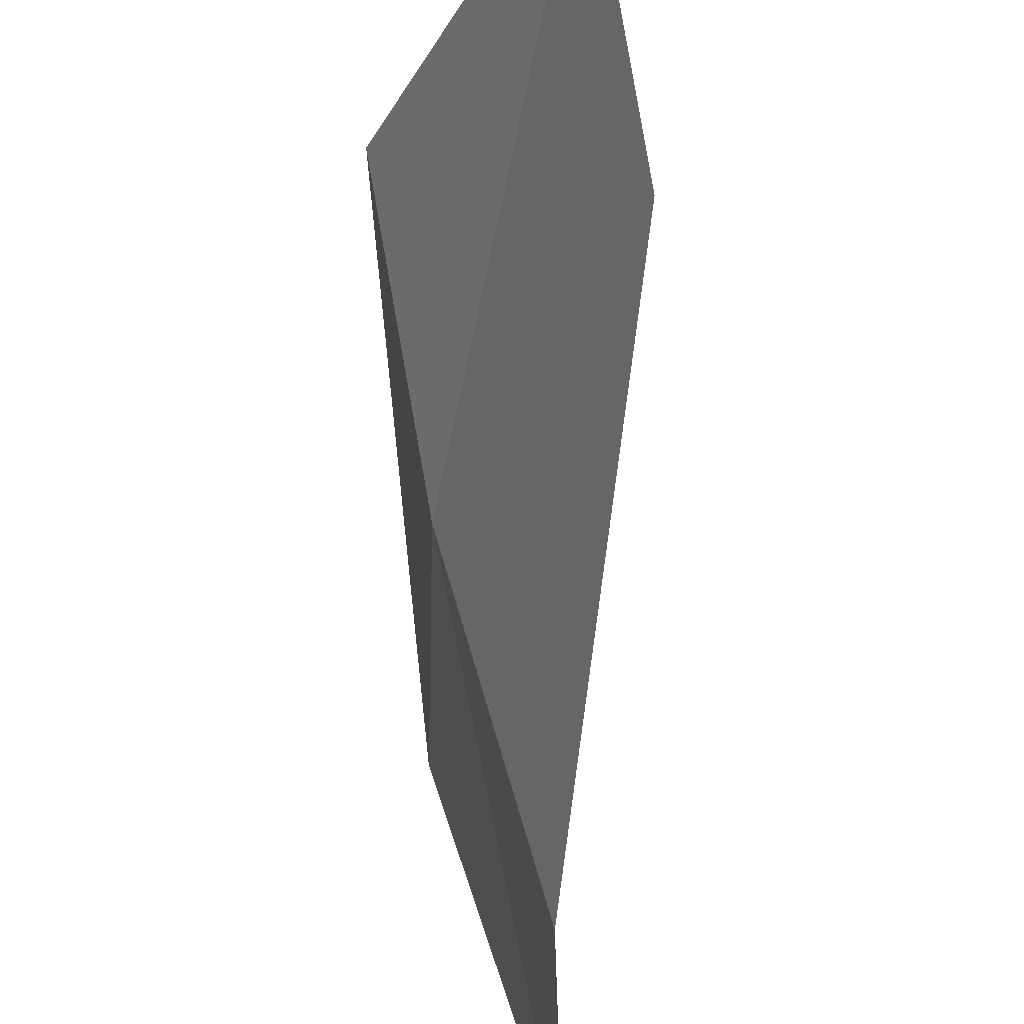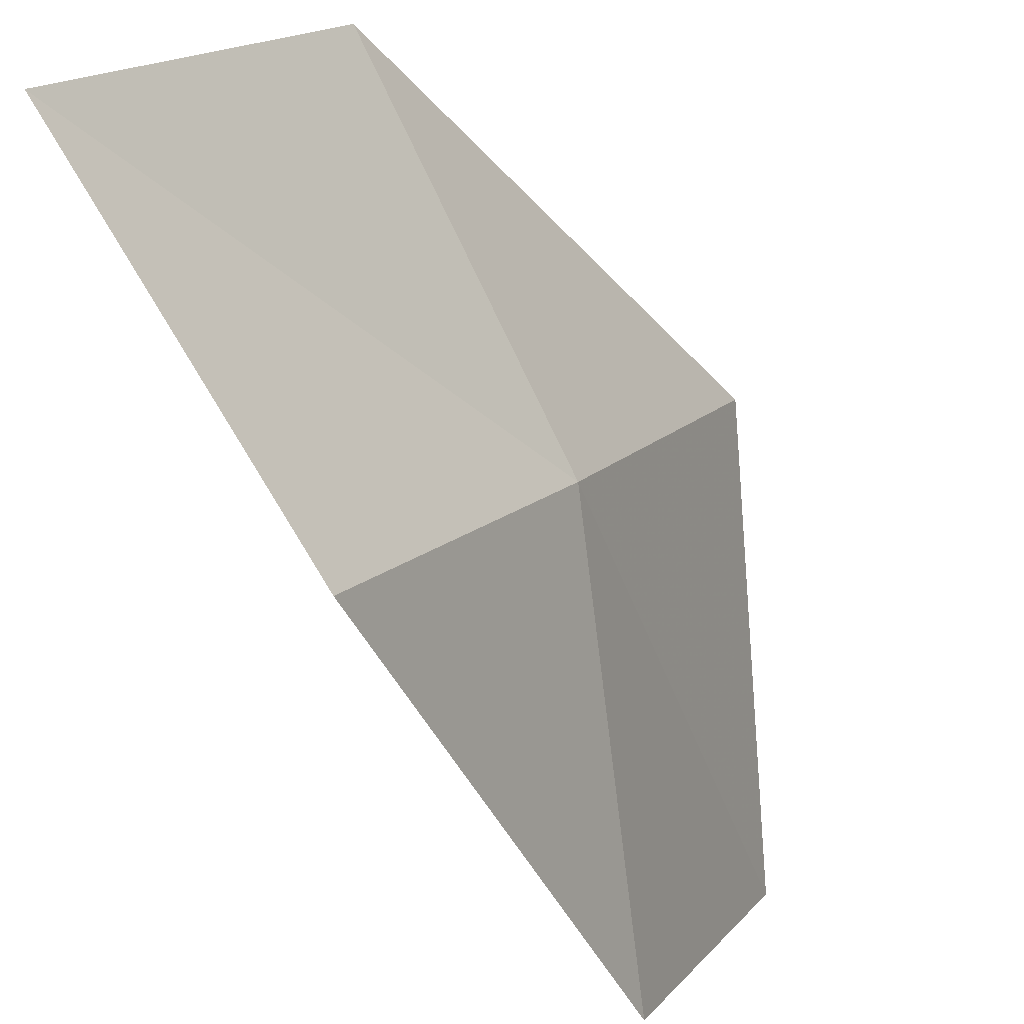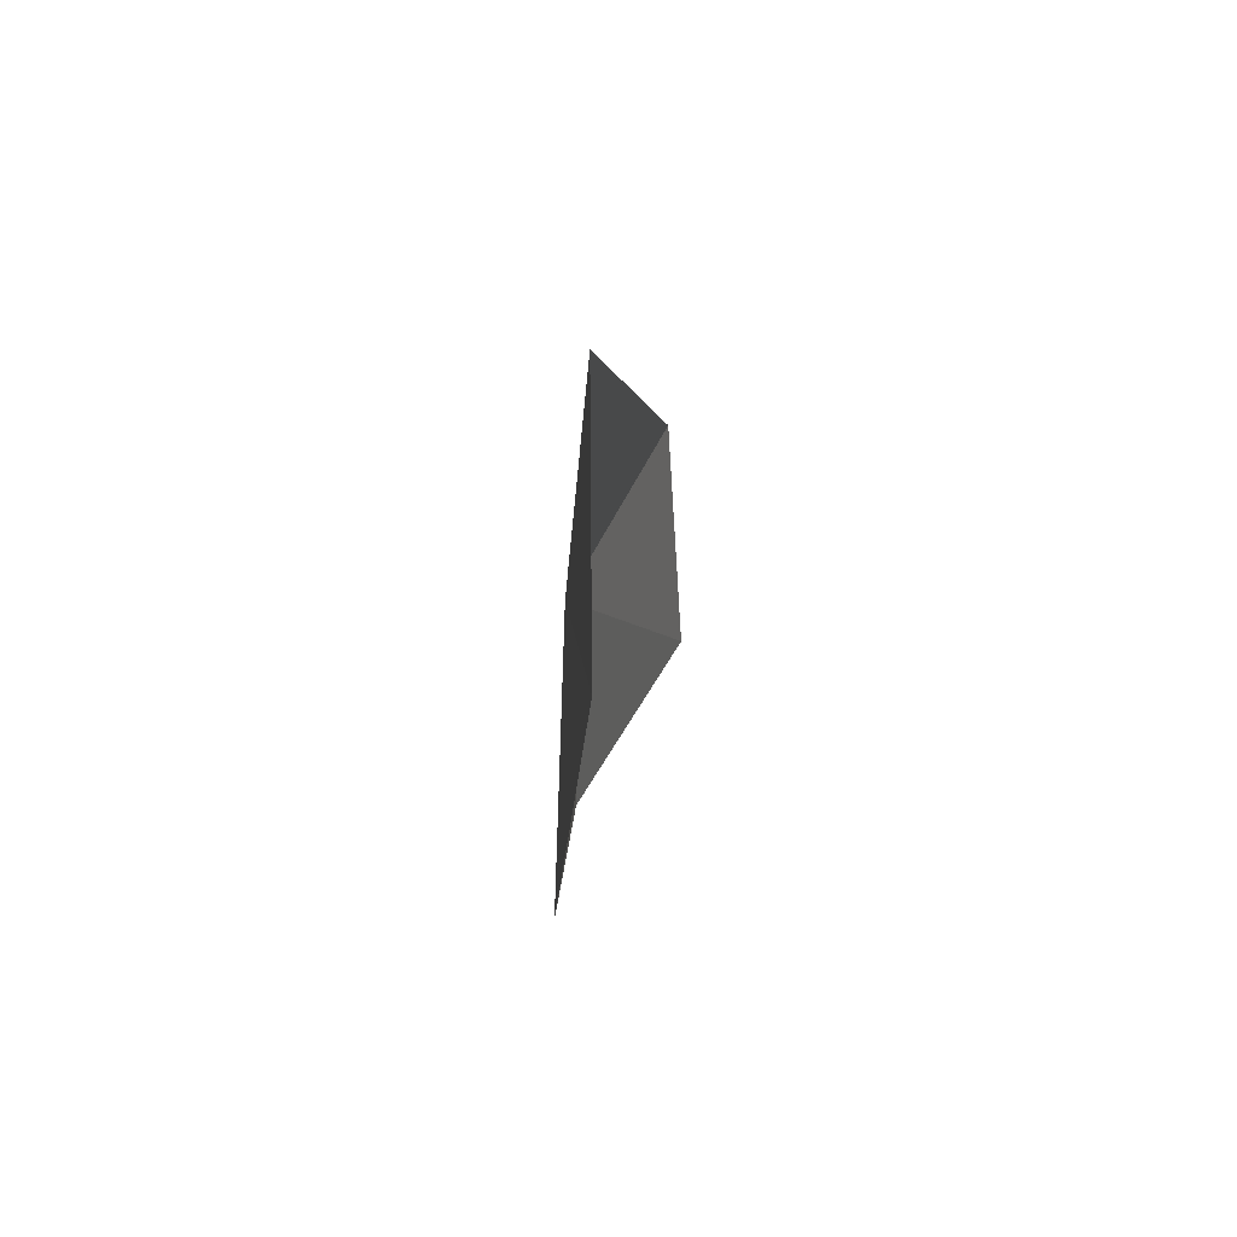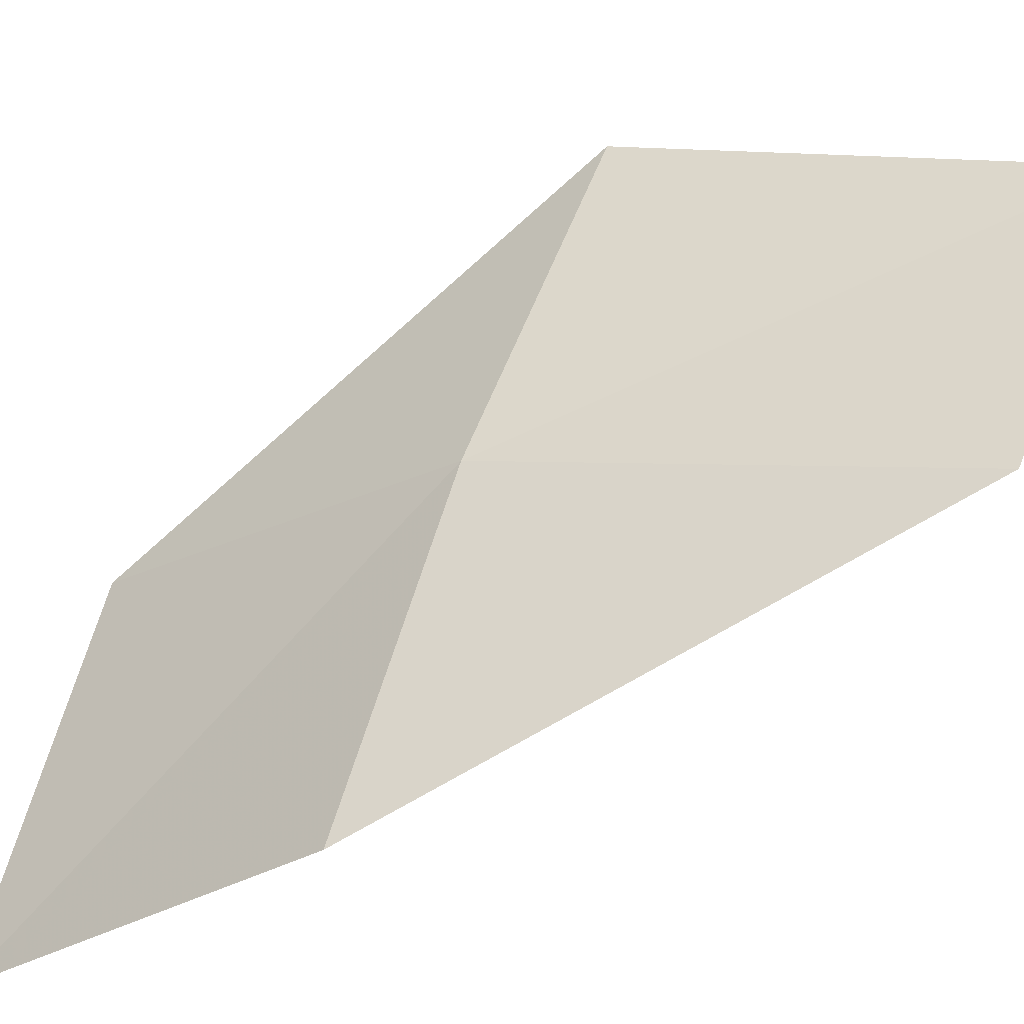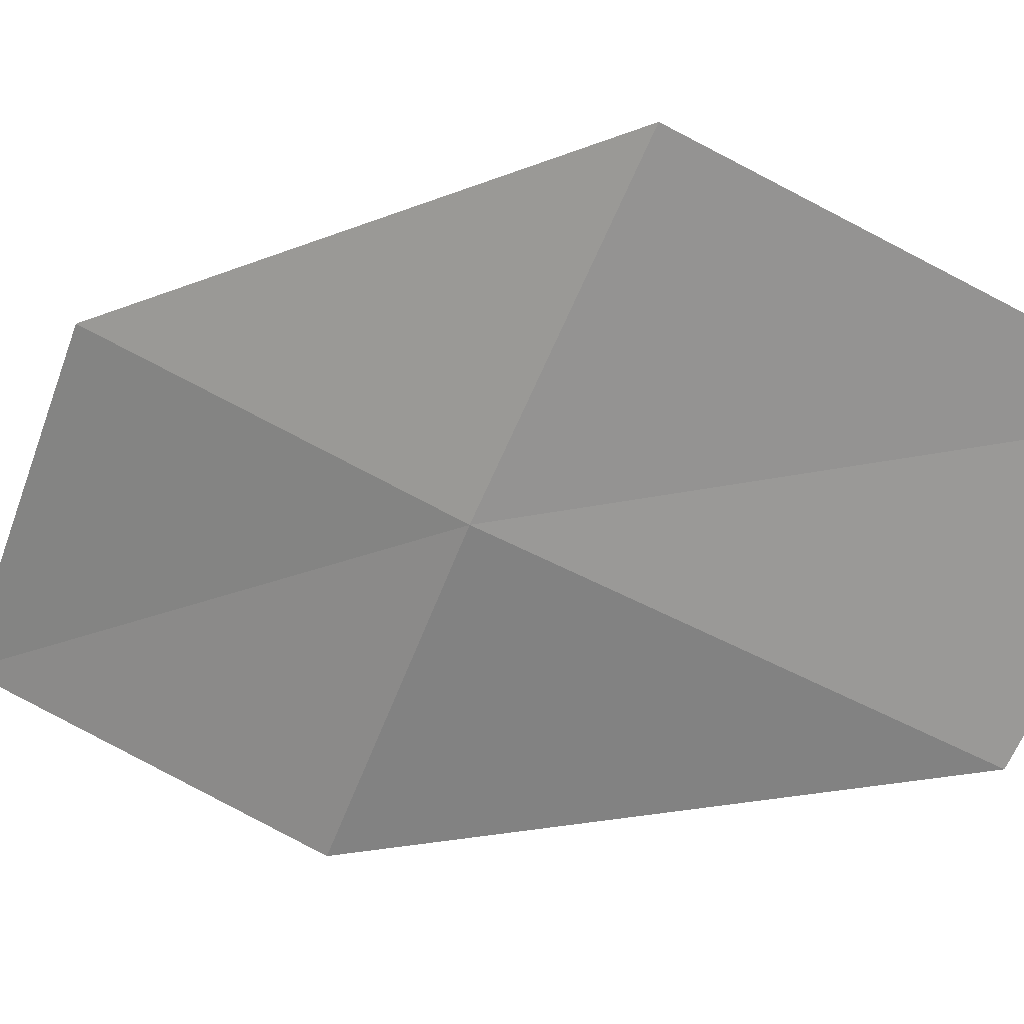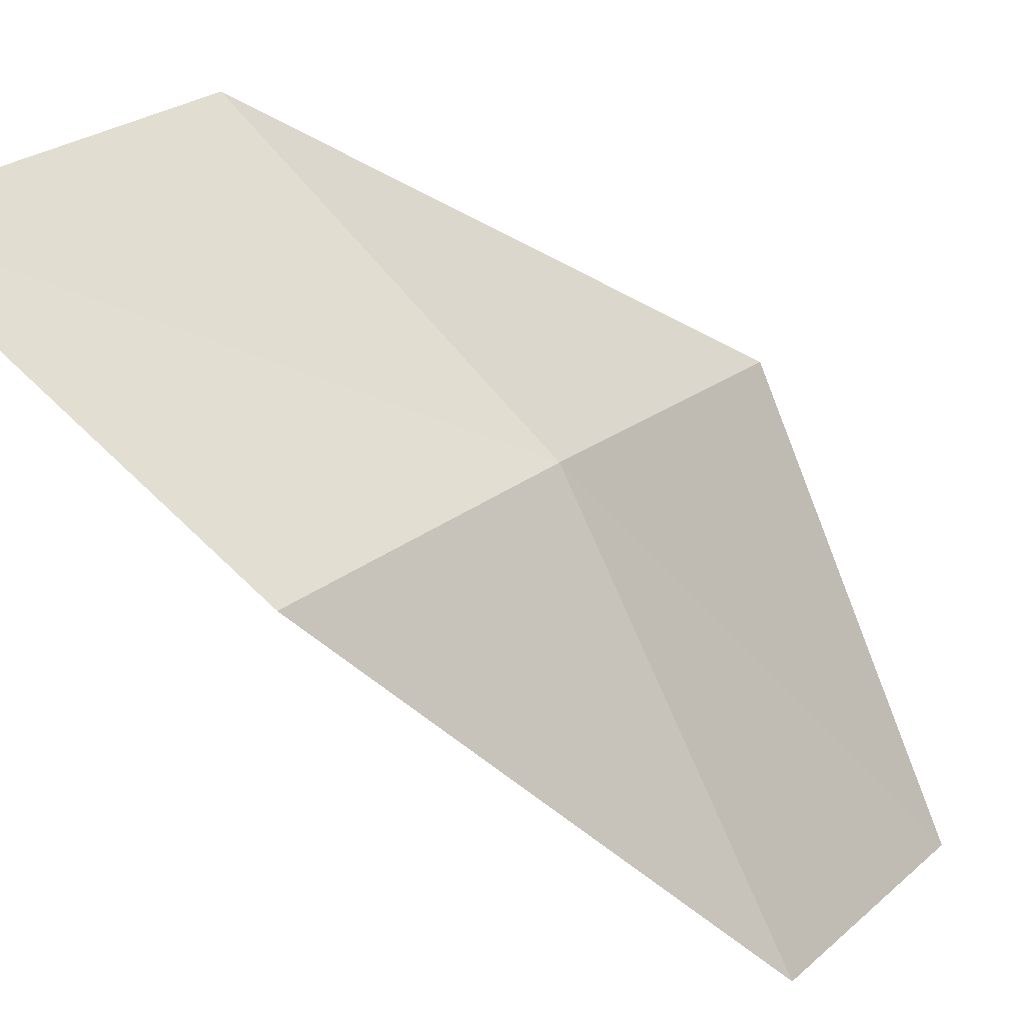
<metadata>
{"format":"obj","ext":"obj","renderer":"f3d","projection":"perspective","resolution":1024,"background":"white","views":[{"elev":-58.0,"azim":-11.7,"up":"+Z"},{"elev":-52.8,"azim":-161.1,"up":"+Z"},{"elev":-73.3,"azim":-23.6,"up":"+Y"},{"elev":-63.7,"azim":-67.4,"up":"+Z"},{"elev":0.9,"azim":-75.1,"up":"+Z"},{"elev":-58.1,"azim":-142.2,"up":"+Z"}]}
</metadata>
<code>
v 7.251 107.9 9.4
v 7.572 106.3 8.641
v 7.261 105.7 9.748
v 6.862 107.2 10.6
v 7.501 109.4 10.06
v 7.779 108.6 8.27
v 8.134 110.1 8.851
f 1 2 3
f 1 3 4
f 1 4 5
f 1 6 2
f 1 7 6
f 1 5 7

</code>
